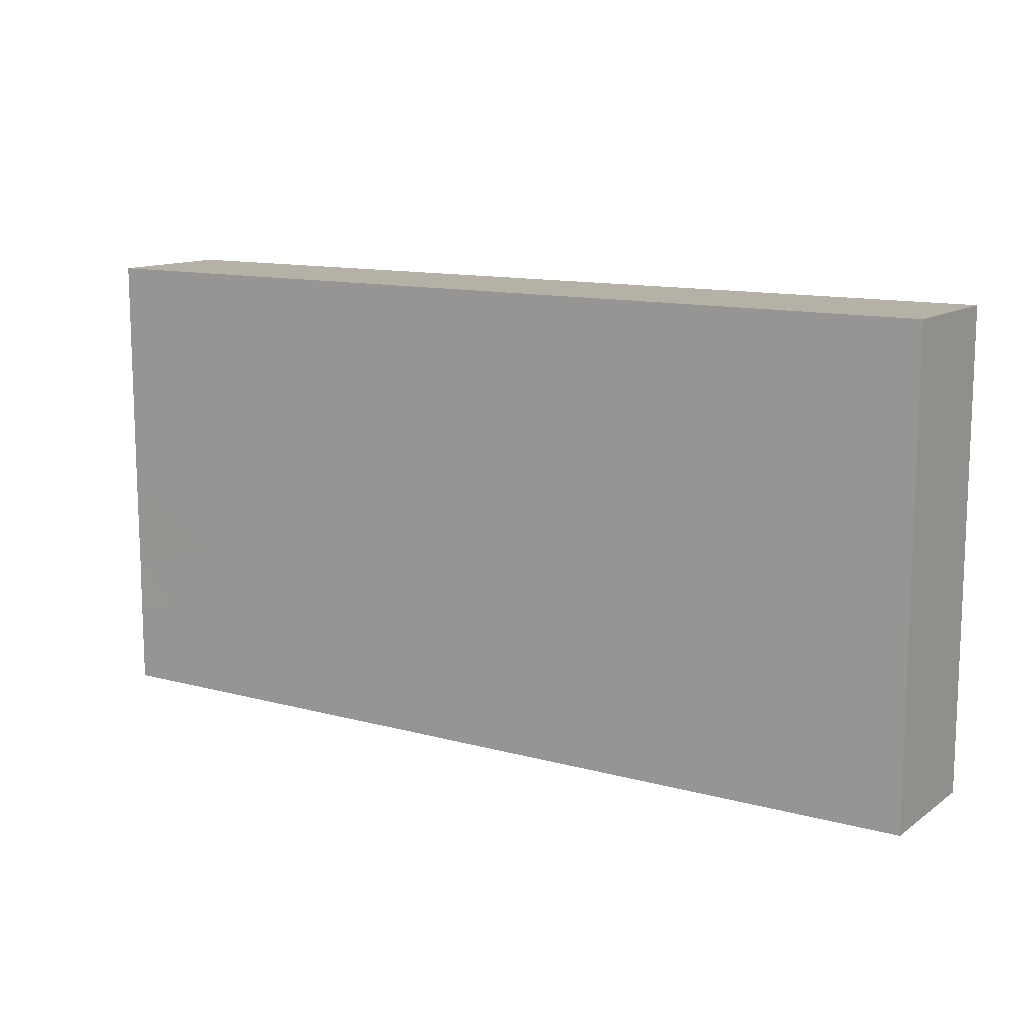
<metadata>
{"format":"obj","ext":"obj","renderer":"f3d","projection":"perspective","resolution":1024,"background":"white","views":[{"elev":12.1,"azim":32.8,"up":"+Y"}]}
</metadata>
<code>
v -0.07436 -0.03776 -0.01086
v -0.07436 -0.03776 0.01086
v -0.07436 0.03776 -0.01086
v -0.07436 0.03776 0.01086
v 0.07436 -0.03776 -0.01086
v 0.07436 -0.03776 0.01086
v 0.07436 0.03776 -0.01086
v 0.07436 0.03776 0.01086
v 0.00983 0.03776 0.003349
v 0.06238 0.02654 -0.01086
v 0.07436 0.02737 0.002806
v -0.05542 -0.03776 -0.005665
v 0.06953 0.03204 -0.01086
v -0.04508 -0.03776 -0.005245
v 0.07436 0.02632 -0.01086
v -0.06031 -0.023 -0.01086
v -0.07436 0.02879 -0.002387
v -0.04597 -0.02356 -0.01086
v 0.02515 -0.0009194 -0.01086
v -0.07436 -0.02573 0.002414
v 0.003871 -0.0193 -0.01086
v -0.007954 -0.007763 -0.01086
v -0.07436 -0.01478 0.003061
v -0.07436 -0.003887 0.0027
v -0.07436 0.007922 -0.004244
v 0.0664 0.02964 0.01086
v -0.07436 0.007778 0.003371
v 0.01624 -0.03092 -0.01086
v 0.02639 -0.03173 -0.01086
v -0.06497 0.02256 -0.01086
v -0.06388 0.03092 -0.01086
v -0.06192 -0.03003 -0.01086
v -0.04957 0.02911 -0.01086
v -0.04793 0.018 -0.01086
v -0.0406 0.01113 -0.01086
v -0.03956 0.03064 -0.01086
v -0.02773 0.0191 -0.01086
v -0.02727 0.02949 -0.01086
v -0.02365 0.007556 -0.01086
v -0.01591 0 -0.01086
v -0.01444 0.01991 -0.01086
v -0.003097 0.007757 -0.01086
v -0.004083 0.0191 -0.01086
v 0.008963 -0.003321 -0.01086
v 0 0 -0.01086
v 0.00734 0.006694 -0.01086
v 0.007128 0.01956 -0.01086
v 0.008681 0.02969 -0.01086
v 0.01142 -0.01193 -0.01086
v 0.01996 -0.01272 -0.01086
v 0.01932 0.007659 -0.01086
v 0.0198 0.01913 -0.01086
v 0.0228 -0.02369 -0.01086
v 0.02948 -0.01541 -0.01086
v 0.03292 -0.005657 -0.01086
v 0.03168 0.009005 -0.01086
v 0.03076 0.01938 -0.01086
v 0.03065 0.02949 -0.01086
v 0.04322 -0.02707 -0.01086
v 0.03473 -0.02356 -0.01086
v 0.04283 -0.004458 -0.01086
v 0.04222 0.008417 -0.01086
v 0.04301 0.01897 -0.01086
v 0.04324 0.02919 -0.01086
v 0.05199 -0.0278 -0.01086
v 0.05504 -0.01553 -0.01086
v 0.05448 0.03776 0.0009799
v 0.05571 -0.003423 -0.01086
v 0.000384 0.03776 -0.0003193
v 0.05504 0.007556 -0.01086
v 0.06755 0.01766 0.01086
v 0.05504 0.0191 -0.01086
v 0.05486 0.0288 -0.01086
v 0.06528 0.01781 -0.01086
v 0.06652 -0.01375 -0.01086
v -0.07436 0.0152 -0.001472
v 0.06686 -0.003985 -0.01086
v 0.01365 -0.0193 -0.01086
v -0.04483 0.002908 -0.01086
v 0.06751 0.007934 -0.01086
v 0.06942 -0.02904 -0.01086
v 0.0647 0.03776 -0.01086
v -0.04171 0.03042 0.01086
v -0.01855 0.0296 0.01086
v -0.03632 0.03776 0.001299
v -0.07436 0.0148 0.01086
v 0.06724 -0.0162 0.01086
v 0.06674 -0.005771 0.01086
v -0.05285 -0.02641 -0.01086
v 0.01806 -0.002728 -0.01086
v -0.04603 -0.02139 0.01086
v -0.04264 -0.03079 0.01086
v -0.02956 -0.03042 0.01086
v -0.008313 -0.03084 0.01086
v -0.007297 0.03032 0.01086
v 0.029 0.03125 0.01086
v -0.01804 -0.03006 0.01086
v -0.03547 -0.02308 0.01086
v 0.07436 -0.02992 0.003878
v -0.06842 0.01457 -0.01086
v -0.03542 -0.01271 0.01086
v -0.02365 -0.02308 0.01086
v -0.02365 -0.01156 0.01086
v -0.01182 -0.02308 0.01086
v -0.01182 -0.01154 0.01086
v -0.01182 0 0.01086
v 0 -0.02308 0.01086
v 0 -0.01154 0.01086
v -0.0002739 4.581e-18 0.01086
v 0.01107 -0.02338 0.01086
v 0.01112 -0.0001531 0.01086
v 0.008678 0.01181 0.01086
v 0.01591 0.01553 0.01086
v 0.02532 -0.02391 0.01086
v 0.02365 -0.01154 0.01086
v 0.02379 0.0003655 0.01086
v 0.06514 -0.03776 0.01086
v -0.02985 0.03065 0.01086
v 0.02365 0.01553 0.01086
v 0.007312 0.03016 0.01086
v 0.01736 0.02977 0.01086
v -0.05354 0.03042 0.01086
v 0.03536 -0.03224 0.01086
v 0.01803 0.03776 0.004952
v -0.03171 -0.03776 -0.003402
v 0.03566 -0.02313 0.01086
v 0.0134 -0.03776 -0.003664
v 0.02733 -0.03776 -0.004289
v 0.03673 -0.0126 0.01086
v -0.04256 0.03776 0.005578
v 0.06589 0.003486 0.01086
v -0.07436 0.02875 -0.01086
v 0.03626 0.0128 0.01086
v 0.03503 0.02207 0.01086
v 0.03996 0.02695 0.01086
v 0.04604 -0.02306 0.01086
v 0.04837 -0.01155 0.01086
v 0.04837 -0.0005069 0.01086
v 0.07436 -0.005771 0.004072
v -0.07436 -0.01109 -0.004251
v 0.0473 0.01154 0.01086
v 0.04856 0.02243 0.01086
v 0.03206 0.03776 0.001092
v 0.05912 -0.03157 0.01086
v 0.05912 -0.02308 0.01086
v 0.05912 -0.01154 0.01086
v 0.05851 0.001411 0.01086
v 0.05913 0.01129 0.01086
v 0.05868 0.02243 0.01086
v -0.02869 0.03776 -0.004157
v 0.06561 -0.03776 -0.01086
v -0.02601 -0.03776 0.003011
v -0.0141 -0.03776 0.00353
v -0.002391 -0.03776 0.003175
v 0.0227 -0.03776 0.002555
v 0.03264 -0.03776 0.00324
v 0.05591 -0.03776 0.002938
v -0.05912 -0.03776 0.01086
v -0.04693 -0.03776 0.01086
v -0.03601 -0.03776 0.01086
v 0.05091 -0.03776 -0.00334
v -0.02252 -0.03776 0.01086
v -0.01427 -0.03776 0.01079
v 0.001164 -0.03776 0.01086
v 0.01144 -0.03776 0.01086
v 0.05591 -0.03776 0.01086
v -0.06713 -0.0235 0.01086
v -0.06707 -0.0001504 0.01086
v -0.05912 -0.01154 0.01086
v -0.05896 -0.0007534 0.01086
v -0.05912 0.01154 0.01086
v -0.05857 0.0222 0.01086
v -0.04703 -0.01322 0.01086
v -0.04758 0.01179 0.01086
v -0.0473 0.02308 0.01086
v -0.03503 3.327e-05 0.01086
v -0.03547 0.01154 0.01086
v -0.03547 0.02308 0.01086
v -0.02365 0 0.01086
v -0.02405 0.01153 0.01086
v -0.02365 0.02308 0.01086
v -0.01182 0.01133 0.01086
v -0.01174 0.02374 0.01086
v 0 0.01154 0.01086
v -0.0005883 0.02355 0.01086
v 0.01252 0.02264 0.01086
v 0.06825 0.03776 -0.004201
v 0.07436 -0.01669 -0.004189
v 0.02365 0.02308 0.01086
v -0.05683 0.03004 -0.01086
v -0.07436 -0.02383 0.01086
v -0.07436 -0.01576 0.01081
v -0.07436 -0.002491 0.01086
v -0.03411 -0.003732 -0.01086
v -0.05943 0.03776 -0.00384
v 0.005433 -0.03776 0.005401
v -0.04571 0.03776 -0.001652
v -0.02188 -0.03776 -0.003839
v 0.07436 0.005818 0.003964
v -0.06887 -0.008264 -0.01086
v -0.02056 0.03776 -0.003494
v -0.008056 0.03776 -0.003217
v -0.008533 0.03776 0.004616
v 0.01366 0.03776 -0.003658
v 0.02402 0.03776 -0.002889
v -0.02956 0.01731 0.01086
v -0.005912 0.01731 0.01086
v 0.06095 -0.0213 -0.01086
v 0.001829 0.01333 -0.01086
v 0.01308 0.01355 -0.01086
v 0.06044 -0.01046 -0.01086
v -0.03364 -0.0213 -0.01086
v -0.06069 0.03776 -0.01086
v 0.04673 0.03776 0.01086
v 0.05847 0.03776 0.01086
v -0.05848 0.03776 0.01086
v -0.04795 0.03776 0.01086
v -0.03559 0.03776 0.01086
v -0.02273 0.03776 0.01086
v -0.01203 0.03776 0.01086
v 0.003575 0.03776 0.01086
v 0.01117 0.03776 0.01086
v 0.023 0.03776 0.01086
v 0.03591 0.03776 0.01086
v -0.0343 0.02362 -0.01086
v 0.02548 0.01333 -0.01086
v 0.06095 0.001786 -0.01086
v -0.02948 -0.01754 0.01086
v -0.005912 -0.01731 0.01086
v 0.005912 -0.01731 0.01086
v 0.01717 -0.02877 0.01086
v 0.01774 -0.01731 0.01086
v -0.05321 0.01731 0.01086
v -0.05552 0.01475 -0.01086
v 0.001931 0.02523 -0.01086
v 0.002304 -0.01002 -0.01086
v 0.01365 0.02487 -0.01086
v 0.0373 0.01333 -0.01086
v 0.07436 0.0005154 -0.002121
v 0.07436 0.01506 -0.002923
v 0.07436 0.02321 -0.005122
v 0.07436 -0.01562 -0.01086
v 0.07436 0.01487 -0.01086
v 0.07436 -0.02531 -0.01086
v 0.07436 -0.03776 0.003044
v -0.07436 0.03776 0.002714
v 0.006721 0.03776 -0.003022
v -0.05382 -0.02972 0.01086
v -0.07436 -0.03776 0.002071
v -0.05382 -0.01782 0.01086
v -0.02956 -0.005771 0.01086
v -0.005912 -0.005771 0.01086
v -0.006167 0.00557 0.01086
v 0.005912 -0.005771 0.01086
v 0.01847 -0.005615 0.01086
v 0.02956 -0.005771 0.01086
v 0.03017 0.005709 0.01086
v 0.05321 0.01731 0.01086
v -0.03013 0.006479 0.01086
v -0.06306 -0.01404 -0.01086
v 0.0373 0.02487 -0.01086
v -0.04563 -0.009764 -0.01086
v -0.0626 -0.002678 -0.01086
v -0.02182 -0.0213 -0.01086
v -0.05289 -0.01725 -0.01086
v -0.05225 -0.005337 -0.01086
v -0.06019 0.006335 -0.01086
v -0.0512 0.008858 -0.01086
v -0.03956 -0.02707 -0.01086
v -0.0399 -0.01369 -0.01086
v -0.02197 0.02308 -0.01086
v 0.03756 0.002936 -0.01086
v -0.01761 -0.01717 0.01086
v 0.04139 -0.02885 0.01086
v 0.05321 -0.01731 0.01086
v -0.02802 -0.02719 -0.01086
v -0.05325 0.005775 0.01086
v 0.04913 0.02487 -0.01086
v -0.02729 -0.01434 -0.01086
v -0.01646 -0.02758 -0.01086
v -0.0167 -0.01491 -0.01086
v -0.003889 -0.02635 -0.01086
v 0.007742 -0.02707 -0.01086
v 0.04913 0.001786 -0.01086
v -0.01774 -0.005771 0.01086
v 0.04135 -0.005941 0.01086
v 0.04055 0.006043 0.01086
v 0.05321 -0.005771 0.01086
v 0.05321 0.005771 0.01086
v -0.03244 0.01023 -0.01086
v -0.05618 0.02151 -0.01086
v -0.01226 0.03776 -0.01086
v -0.07436 0.02961 0.01086
v -0.07436 -0.02526 -0.01086
v -0.07436 -0.01487 -0.01086
v -0.07436 -0.003332 -0.01086
v -0.07436 0.007971 -0.01086
v -0.02476 -0.03776 -0.01086
v -0.01557 -0.03776 -0.01079
v -0.003208 -0.03776 -0.01086
v 0.008616 -0.03776 -0.01086
v 0.02021 -0.03776 -0.01086
v 0.03227 -0.03776 -0.01086
v 0.04322 -0.03776 -0.01086
v 0.05504 -0.03776 -0.01086
v 0.03807 -0.01399 -0.01086
v -0.07436 0.01975 -0.01086
v 0.06642 0.03776 0.01086
v -0.0616 -0.03776 -0.01086
v -0.05051 -0.03776 -0.01086
v -0.03902 -0.03776 -0.01086
v -0.003983 0.03776 0.01086
v 0.07436 -0.02308 0.01086
v -0.01591 -0.007763 -0.01086
v 0.07436 0.02308 0.01086
v 0.04343 0.03776 -0.00222
v 0.07436 0.009652 0.01086
v 0.06674 0.0106 0.01086
v -0.04503 -0.03241 -0.01086
v -0.009379 -0.03211 -0.01086
v 0.03627 0.03776 -0.005024
v 0.06591 -0.02417 0.01086
v -0.06674 -0.03776 0.01086
v -0.06674 0.03776 0.01086
v 0.06058 0.03776 -0.002868
v 0.0001388 0.03181 0.01086
v -0.07436 0.03064 0.005251
v -0.06825 -0.03776 -0.001717
v 0.07436 0.03042 -0.00468
v -0.05234 0.03776 0.002035
v -0.05138 0.03776 -0.01086
v 0.0399 -0.03776 -0.002328
v -0.04409 0.03776 -0.01086
v -0.03704 0.03776 -0.01086
v -0.02773 0.03776 -0.01086
v -0.02044 0.03776 -0.01086
v -0.004083 0.03776 -0.01086
v 0.007742 0.03776 -0.01086
v 0.01957 0.03776 -0.01086
v 0.03142 0.03776 -0.01086
v 0.04322 0.03776 -0.01086
v 0.03587 -0.0311 -0.01086
v 0.05504 0.03776 -0.01086
v 0.07436 0.03776 -0.002938
v 0.07436 0.007601 -0.002135
v 0.07436 -0.01738 0.003059
v -0.07436 -0.01971 -0.002419
v 0.05912 0.0303 0.01086
v 0.07436 -0.03042 0.01086
v 0.07436 0.03042 0.01086
v -0.07436 -0.03223 -0.003358
v -0.02237 0.03776 0.00396
v 0.04877 -0.03776 0.004022
v -0.0344 0.01679 -0.01086
v -0.009867 0.005603 -0.01086
v 0.02545 -0.008291 -0.01086
v -0.06674 0.02443 0.01086
v -0.03172 -0.03776 -0.01086
v -0.06299 -0.02885 0.01086
v 0.01963 0.005916 0.01086
v 0.04979 -0.01015 -0.01086
v -0.06299 0.005771 0.01086
v 0.07436 -0.03776 -0.00396
v 0.07436 0.03776 0.00396
v -0.01479 -0.03776 -0.003888
v -0.002838 -0.03776 -0.003709
v 0.004473 -0.03776 -0.003306
v 0.02044 -0.03776 -0.00396
v -0.06752 0.03776 -0.01086
v -0.07436 0.03776 -0.004072
v -0.05843 -0.03776 0.001636
v -0.01007 0.03064 -0.01086
v 0.06905 -0.02185 -0.01086
v -0.005912 -0.03776 0.01086
v 0.02939 -0.03776 0.01086
v 0.04118 -0.03776 0.01086
v 0.07436 -0.002438 -0.01086
v 0.07436 -0.005771 0.01086
f 1 328 249
f 1 249 351
f 1 294 309
f 1 351 294
f 1 309 328
f 2 191 20
f 2 20 249
f 2 167 191
f 2 359 167
f 2 249 323
f 2 323 359
f 3 369 132
f 3 132 370
f 3 370 369
f 4 324 246
f 4 246 327
f 4 327 293
f 4 293 357
f 4 357 324
f 5 151 81
f 5 81 244
f 5 363 151
f 5 244 363
f 6 245 99
f 6 99 349
f 6 117 245
f 6 349 117
f 7 15 13
f 7 13 82
f 7 329 15
f 7 82 187
f 7 187 344
f 7 344 329
f 8 308 26
f 8 26 350
f 8 364 308
f 8 350 364
f 9 69 221
f 9 247 69
f 9 124 204
f 9 222 124
f 9 204 247
f 9 221 222
f 10 13 15
f 10 82 13
f 10 15 74
f 10 72 73
f 10 74 72
f 10 73 82
f 11 315 241
f 11 241 329
f 11 350 315
f 11 329 344
f 11 344 364
f 11 364 350
f 12 310 14
f 12 14 371
f 12 309 310
f 12 371 309
f 14 125 160
f 14 311 125
f 14 159 158
f 14 158 371
f 14 160 159
f 14 310 311
f 15 243 74
f 15 241 243
f 15 329 241
f 16 89 32
f 16 32 294
f 16 265 89
f 16 260 265
f 16 295 260
f 16 294 295
f 17 76 86
f 17 307 76
f 17 86 327
f 17 132 307
f 17 370 132
f 17 327 246
f 17 246 370
f 18 89 265
f 18 319 89
f 18 265 270
f 18 270 269
f 18 269 319
f 19 90 51
f 19 51 272
f 19 272 55
f 19 55 356
f 19 356 90
f 20 191 23
f 20 23 347
f 20 351 249
f 20 347 294
f 20 294 351
f 21 49 78
f 21 236 49
f 21 78 283
f 21 281 236
f 21 282 281
f 21 283 282
f 22 314 40
f 22 40 355
f 22 45 236
f 22 355 45
f 22 236 281
f 22 281 314
f 23 24 140
f 23 192 24
f 23 140 347
f 23 191 192
f 24 27 25
f 24 25 296
f 24 193 27
f 24 296 140
f 24 192 193
f 25 27 76
f 25 76 307
f 25 297 296
f 25 307 297
f 26 149 71
f 26 71 315
f 26 348 149
f 26 308 215
f 26 215 348
f 26 315 350
f 27 86 76
f 27 193 86
f 28 53 29
f 28 29 302
f 28 78 53
f 28 283 78
f 28 301 283
f 28 302 301
f 29 53 60
f 29 60 342
f 29 303 302
f 29 342 303
f 30 132 31
f 30 31 190
f 30 234 100
f 30 100 307
f 30 307 132
f 30 190 291
f 30 291 234
f 31 132 369
f 31 213 190
f 31 369 213
f 32 89 310
f 32 309 294
f 32 310 309
f 33 34 291
f 33 354 34
f 33 333 36
f 33 36 354
f 33 291 190
f 33 190 331
f 33 331 333
f 34 35 268
f 34 354 35
f 34 268 234
f 34 234 291
f 35 194 79
f 35 79 268
f 35 290 194
f 35 354 290
f 36 38 225
f 36 334 38
f 36 225 354
f 36 333 334
f 37 225 38
f 37 38 271
f 37 39 290
f 37 355 39
f 37 271 41
f 37 41 355
f 37 354 225
f 37 290 354
f 38 372 271
f 38 334 335
f 38 335 336
f 38 336 372
f 39 40 194
f 39 355 40
f 39 194 290
f 40 314 194
f 41 43 355
f 41 372 43
f 41 271 372
f 42 43 209
f 42 355 43
f 42 46 45
f 42 45 355
f 42 209 46
f 43 47 209
f 43 235 47
f 43 372 235
f 44 45 46
f 44 236 45
f 44 46 90
f 44 90 49
f 44 49 236
f 46 209 47
f 46 47 210
f 46 210 90
f 47 235 48
f 47 48 237
f 47 237 210
f 48 235 372
f 48 339 237
f 48 338 339
f 48 372 338
f 49 50 78
f 49 90 50
f 50 54 53
f 50 53 78
f 50 356 54
f 50 90 356
f 51 210 52
f 51 52 226
f 51 226 56
f 51 56 272
f 51 90 210
f 52 57 226
f 52 339 57
f 52 210 237
f 52 237 339
f 53 54 60
f 54 55 306
f 54 356 55
f 54 306 60
f 55 272 61
f 55 61 306
f 56 226 57
f 56 57 238
f 56 238 62
f 56 62 272
f 57 58 261
f 57 339 58
f 57 261 238
f 58 340 261
f 58 339 340
f 59 60 306
f 59 342 60
f 59 65 304
f 59 361 65
f 59 304 342
f 59 306 361
f 61 272 62
f 61 62 284
f 61 284 68
f 61 68 361
f 61 361 306
f 62 63 72
f 62 238 63
f 62 72 70
f 62 70 284
f 63 261 64
f 63 64 278
f 63 278 72
f 63 238 261
f 64 261 340
f 64 343 278
f 64 340 341
f 64 341 343
f 65 66 208
f 65 361 66
f 65 208 305
f 65 305 304
f 66 211 208
f 66 361 211
f 67 214 215
f 67 316 214
f 67 215 325
f 67 341 316
f 67 325 343
f 67 343 341
f 68 70 227
f 68 284 70
f 68 77 211
f 68 227 77
f 68 211 361
f 69 202 203
f 69 337 202
f 69 203 312
f 69 312 221
f 69 247 337
f 70 72 74
f 70 74 80
f 70 80 227
f 71 149 148
f 71 148 318
f 71 317 315
f 71 318 317
f 72 278 73
f 73 343 82
f 73 278 343
f 74 243 80
f 75 211 77
f 75 77 377
f 75 208 211
f 75 373 208
f 75 242 373
f 75 377 242
f 77 227 80
f 77 80 377
f 79 194 266
f 79 266 267
f 79 267 268
f 80 243 377
f 81 151 208
f 81 208 373
f 81 373 244
f 82 325 187
f 82 343 325
f 83 178 118
f 83 118 218
f 83 122 175
f 83 217 122
f 83 175 178
f 83 218 217
f 84 183 95
f 84 95 220
f 84 118 181
f 84 219 118
f 84 181 183
f 84 220 219
f 85 197 130
f 85 130 218
f 85 150 334
f 85 352 150
f 85 334 197
f 85 218 352
f 86 193 168
f 86 168 362
f 86 293 327
f 86 357 293
f 86 362 357
f 87 88 146
f 87 378 88
f 87 146 145
f 87 145 322
f 87 322 313
f 87 313 378
f 88 131 147
f 88 378 131
f 88 147 146
f 89 319 310
f 91 92 98
f 91 248 92
f 91 98 101
f 91 101 173
f 91 173 250
f 91 250 248
f 92 93 98
f 92 160 93
f 92 159 160
f 92 248 159
f 93 97 102
f 93 162 97
f 93 102 98
f 93 160 162
f 94 104 97
f 94 97 163
f 94 107 104
f 94 164 107
f 94 163 374
f 94 374 164
f 95 183 185
f 95 185 326
f 95 312 220
f 95 326 312
f 96 121 189
f 96 223 121
f 96 134 135
f 96 189 134
f 96 135 224
f 96 224 223
f 97 104 102
f 97 162 163
f 98 228 101
f 98 102 228
f 99 188 313
f 99 363 188
f 99 245 363
f 99 313 349
f 100 234 267
f 100 267 263
f 100 263 296
f 100 296 297
f 100 297 307
f 101 228 103
f 101 103 251
f 101 176 173
f 101 251 176
f 102 103 228
f 102 273 103
f 102 104 273
f 103 273 105
f 103 105 285
f 103 179 251
f 103 285 179
f 104 229 105
f 104 105 273
f 104 107 229
f 105 252 106
f 105 106 285
f 105 229 108
f 105 108 252
f 106 182 179
f 106 179 285
f 106 253 182
f 106 252 253
f 107 108 229
f 107 230 108
f 107 164 110
f 107 110 230
f 108 109 252
f 108 254 109
f 108 230 254
f 109 111 112
f 109 254 111
f 109 112 184
f 109 184 253
f 109 253 252
f 110 164 165
f 110 165 231
f 110 232 230
f 110 231 232
f 111 360 112
f 111 254 232
f 111 232 255
f 111 255 360
f 112 113 186
f 112 360 113
f 112 185 184
f 112 186 185
f 113 119 189
f 113 360 119
f 113 189 186
f 114 115 232
f 114 256 115
f 114 123 126
f 114 375 123
f 114 126 256
f 114 232 231
f 114 231 375
f 115 255 232
f 115 256 255
f 116 255 256
f 116 360 255
f 116 256 257
f 116 257 360
f 117 144 166
f 117 349 144
f 117 166 157
f 117 157 245
f 118 178 181
f 118 219 218
f 119 133 134
f 119 257 133
f 119 134 189
f 119 360 257
f 120 186 121
f 120 121 222
f 120 185 186
f 120 326 185
f 120 222 221
f 120 221 326
f 121 186 189
f 121 223 222
f 122 172 175
f 122 357 172
f 122 217 216
f 122 216 357
f 123 274 126
f 123 376 274
f 123 375 376
f 124 143 205
f 124 223 143
f 124 205 204
f 124 222 223
f 125 152 160
f 125 198 152
f 125 298 198
f 125 358 298
f 125 311 358
f 126 136 129
f 126 129 256
f 126 274 136
f 127 155 165
f 127 368 155
f 127 165 196
f 127 196 367
f 127 301 302
f 127 367 301
f 127 302 368
f 128 156 155
f 128 155 368
f 128 332 156
f 128 302 303
f 128 368 302
f 128 303 332
f 129 136 137
f 129 137 286
f 129 286 256
f 130 197 330
f 130 217 218
f 130 330 217
f 131 148 147
f 131 318 148
f 131 317 318
f 131 378 317
f 133 141 134
f 133 287 141
f 133 257 287
f 134 142 135
f 134 141 142
f 135 142 214
f 135 214 224
f 136 275 137
f 136 144 275
f 136 376 144
f 136 274 376
f 137 138 286
f 137 288 138
f 137 275 146
f 137 146 288
f 138 141 287
f 138 289 141
f 138 288 147
f 138 147 289
f 138 287 286
f 139 188 377
f 139 378 188
f 139 377 239
f 139 239 378
f 140 296 295
f 140 295 347
f 141 258 142
f 141 148 258
f 141 289 148
f 142 258 149
f 142 149 348
f 142 348 214
f 143 340 205
f 143 223 224
f 143 224 316
f 143 316 321
f 143 321 340
f 144 145 275
f 144 322 145
f 144 376 166
f 144 349 322
f 145 146 275
f 146 147 288
f 147 148 289
f 148 149 258
f 150 201 335
f 150 352 201
f 150 335 334
f 151 157 161
f 151 245 157
f 151 161 305
f 151 305 208
f 151 363 245
f 152 153 162
f 152 198 153
f 152 162 160
f 153 366 154
f 153 154 374
f 153 163 162
f 153 374 163
f 153 198 365
f 153 365 366
f 154 196 164
f 154 164 374
f 154 367 196
f 154 366 367
f 155 156 375
f 155 375 165
f 156 332 376
f 156 376 375
f 157 353 161
f 157 166 353
f 158 159 248
f 158 248 359
f 158 359 323
f 158 323 371
f 161 304 305
f 161 332 304
f 161 353 332
f 164 196 165
f 165 375 231
f 166 376 353
f 167 169 192
f 167 250 169
f 167 192 191
f 167 359 250
f 168 169 170
f 168 193 169
f 168 170 362
f 169 176 170
f 169 173 176
f 169 250 173
f 169 193 192
f 170 176 277
f 170 277 362
f 171 233 172
f 171 172 357
f 171 174 233
f 171 277 174
f 171 362 277
f 171 357 362
f 172 233 175
f 174 177 175
f 174 175 233
f 174 176 177
f 174 277 176
f 175 177 178
f 176 259 177
f 176 251 179
f 176 179 259
f 177 206 178
f 177 259 206
f 178 206 181
f 179 182 180
f 179 180 259
f 180 182 181
f 180 181 206
f 180 206 259
f 181 182 183
f 182 207 183
f 182 253 207
f 183 207 185
f 184 185 207
f 184 207 253
f 187 215 308
f 187 325 215
f 187 308 364
f 187 364 344
f 188 244 242
f 188 242 377
f 188 363 244
f 188 346 313
f 188 378 346
f 190 213 331
f 194 212 270
f 194 279 212
f 194 262 266
f 194 270 262
f 194 314 279
f 195 331 213
f 195 213 369
f 195 324 216
f 195 216 330
f 195 369 324
f 195 330 331
f 197 331 330
f 197 333 331
f 197 334 333
f 198 298 299
f 198 299 365
f 199 239 345
f 199 378 239
f 199 240 315
f 199 345 240
f 199 315 317
f 199 317 378
f 200 263 260
f 200 260 295
f 200 296 263
f 200 295 296
f 201 202 292
f 201 352 202
f 201 292 336
f 201 336 335
f 202 352 203
f 202 337 292
f 203 220 312
f 203 352 220
f 204 205 339
f 204 338 247
f 204 339 338
f 205 340 339
f 212 264 276
f 212 279 264
f 212 269 270
f 212 276 269
f 214 348 215
f 214 316 224
f 216 217 330
f 216 324 357
f 218 219 352
f 219 220 352
f 221 312 326
f 230 232 254
f 234 268 267
f 239 377 345
f 240 243 241
f 240 241 315
f 240 345 243
f 242 244 373
f 243 345 377
f 246 324 370
f 247 338 337
f 248 250 359
f 249 328 323
f 256 286 257
f 257 286 287
f 260 263 266
f 260 266 265
f 262 265 266
f 262 270 265
f 263 267 266
f 264 280 276
f 264 279 281
f 264 281 280
f 269 276 358
f 269 311 319
f 269 358 311
f 276 280 298
f 276 298 358
f 279 314 281
f 280 281 282
f 280 282 320
f 280 299 298
f 280 320 299
f 282 283 301
f 282 301 300
f 282 300 320
f 292 372 336
f 292 337 372
f 294 347 295
f 299 320 300
f 299 300 366
f 299 366 365
f 300 301 367
f 300 367 366
f 303 304 332
f 303 342 304
f 309 371 328
f 310 319 311
f 313 322 349
f 313 346 378
f 316 341 321
f 321 341 340
f 323 328 371
f 324 369 370
f 332 353 376
f 337 338 372

</code>
